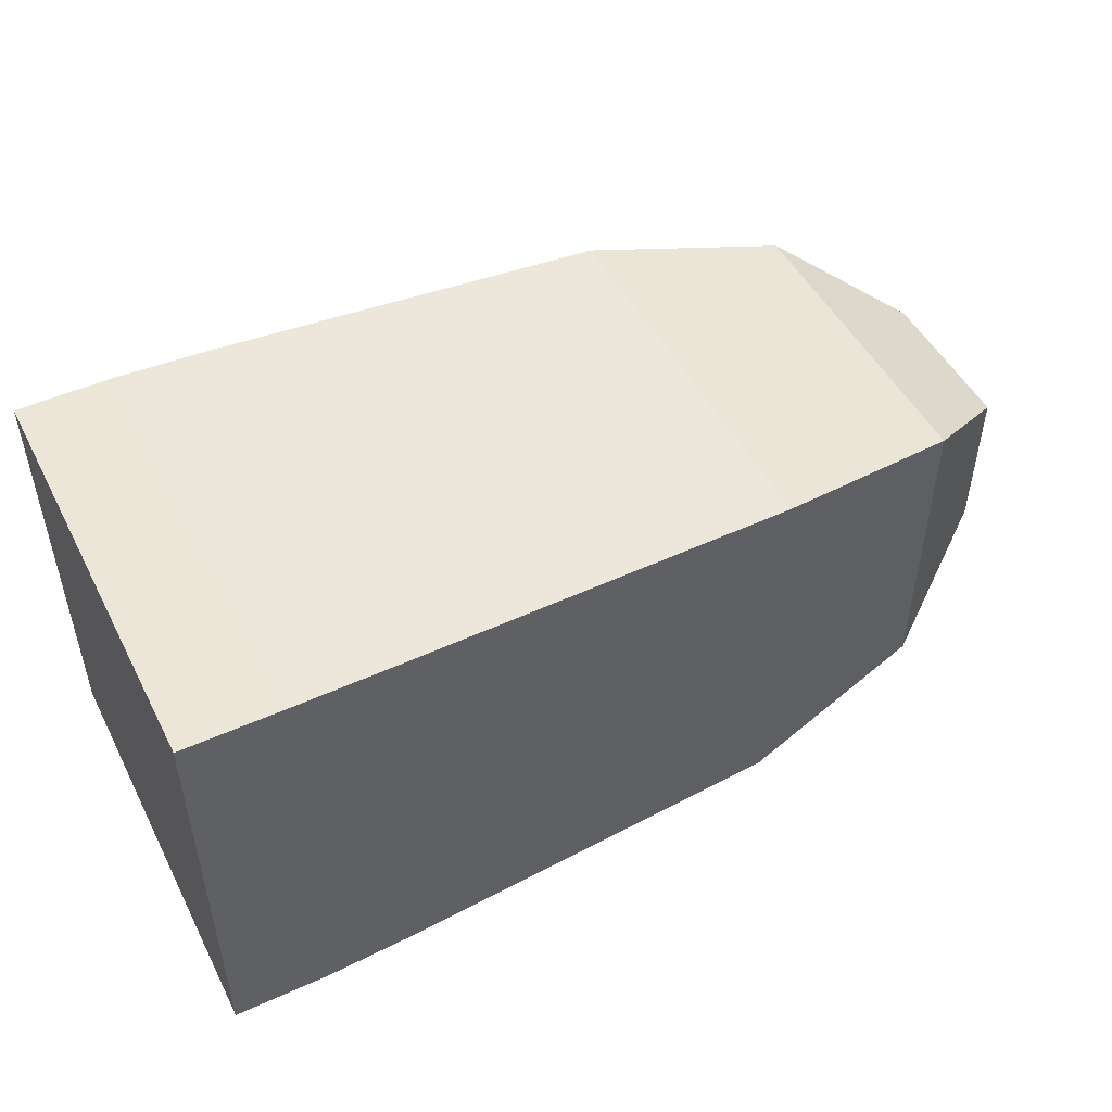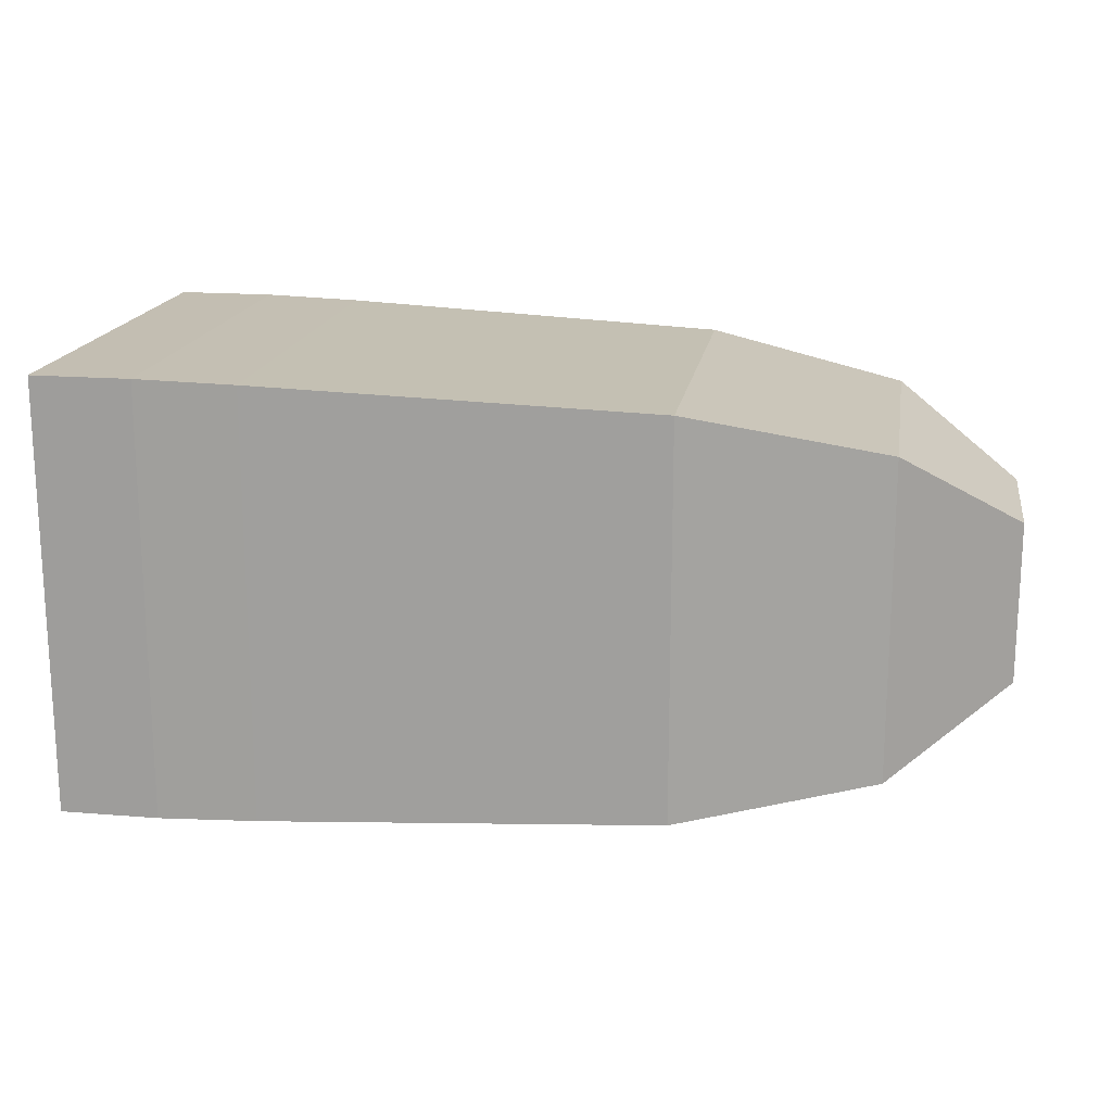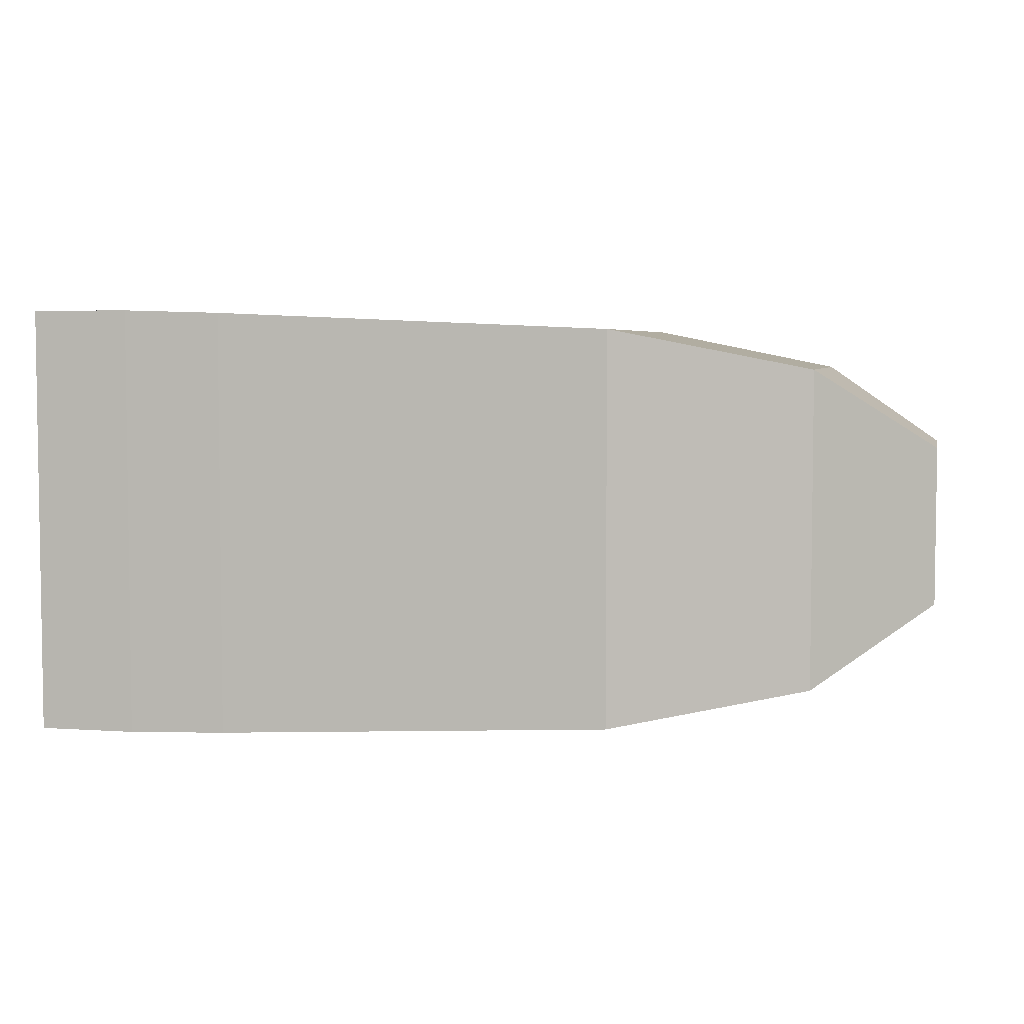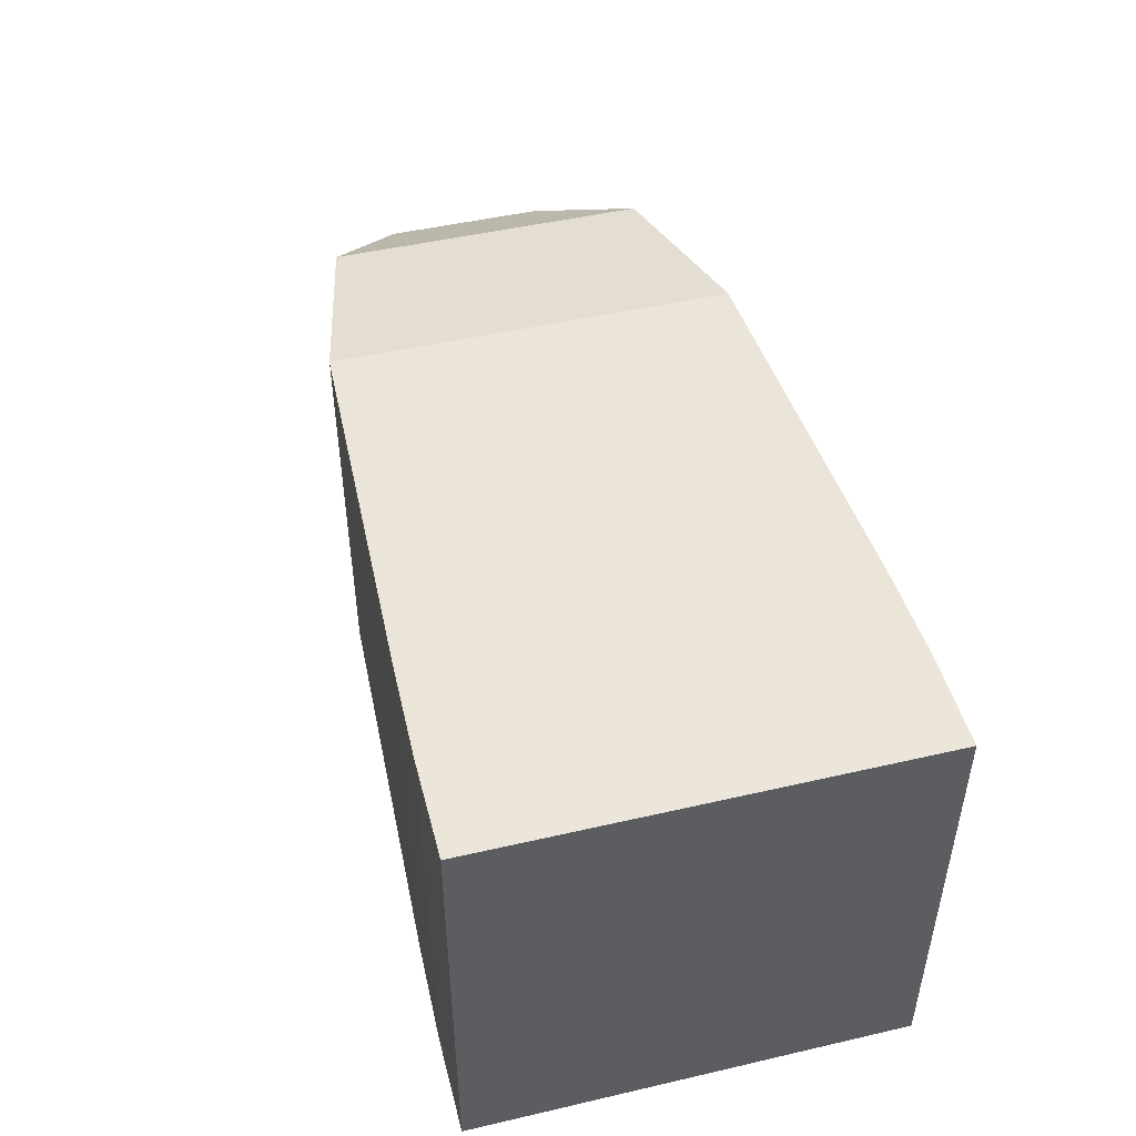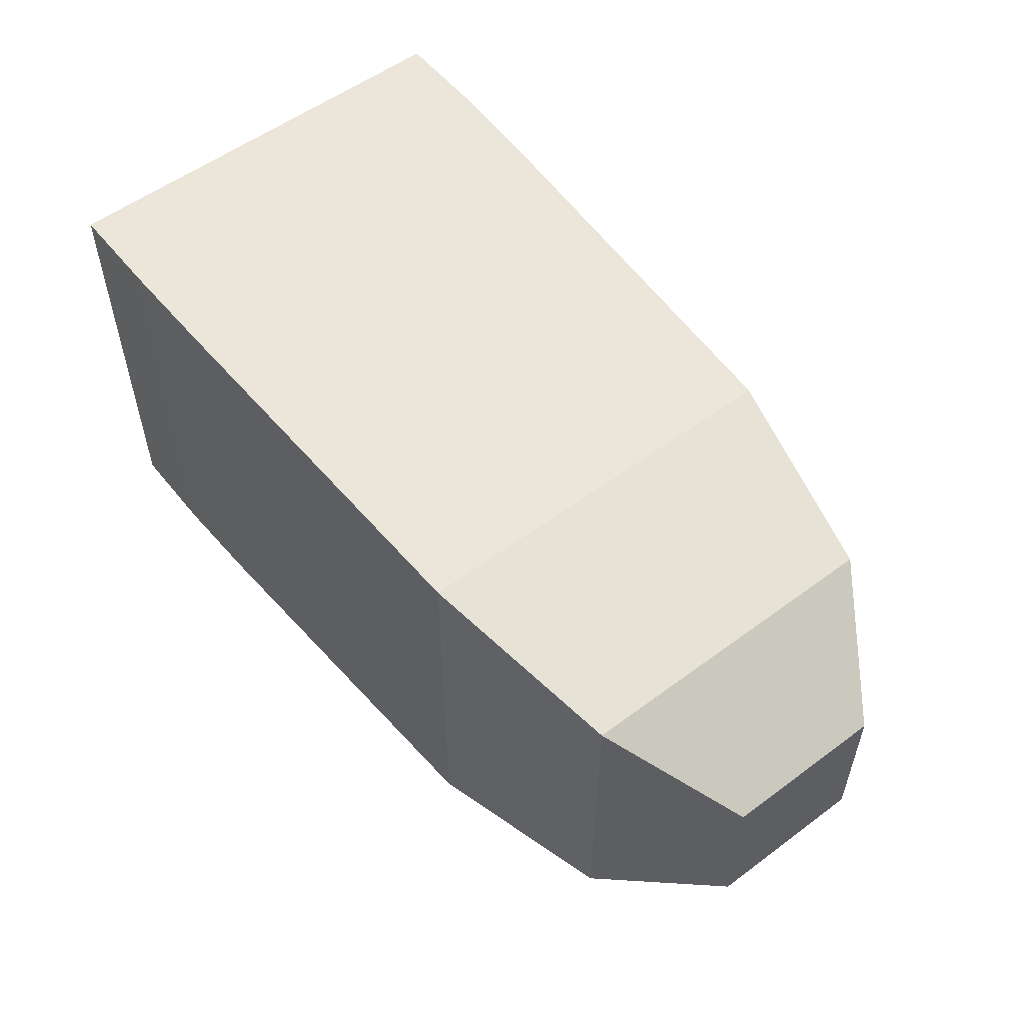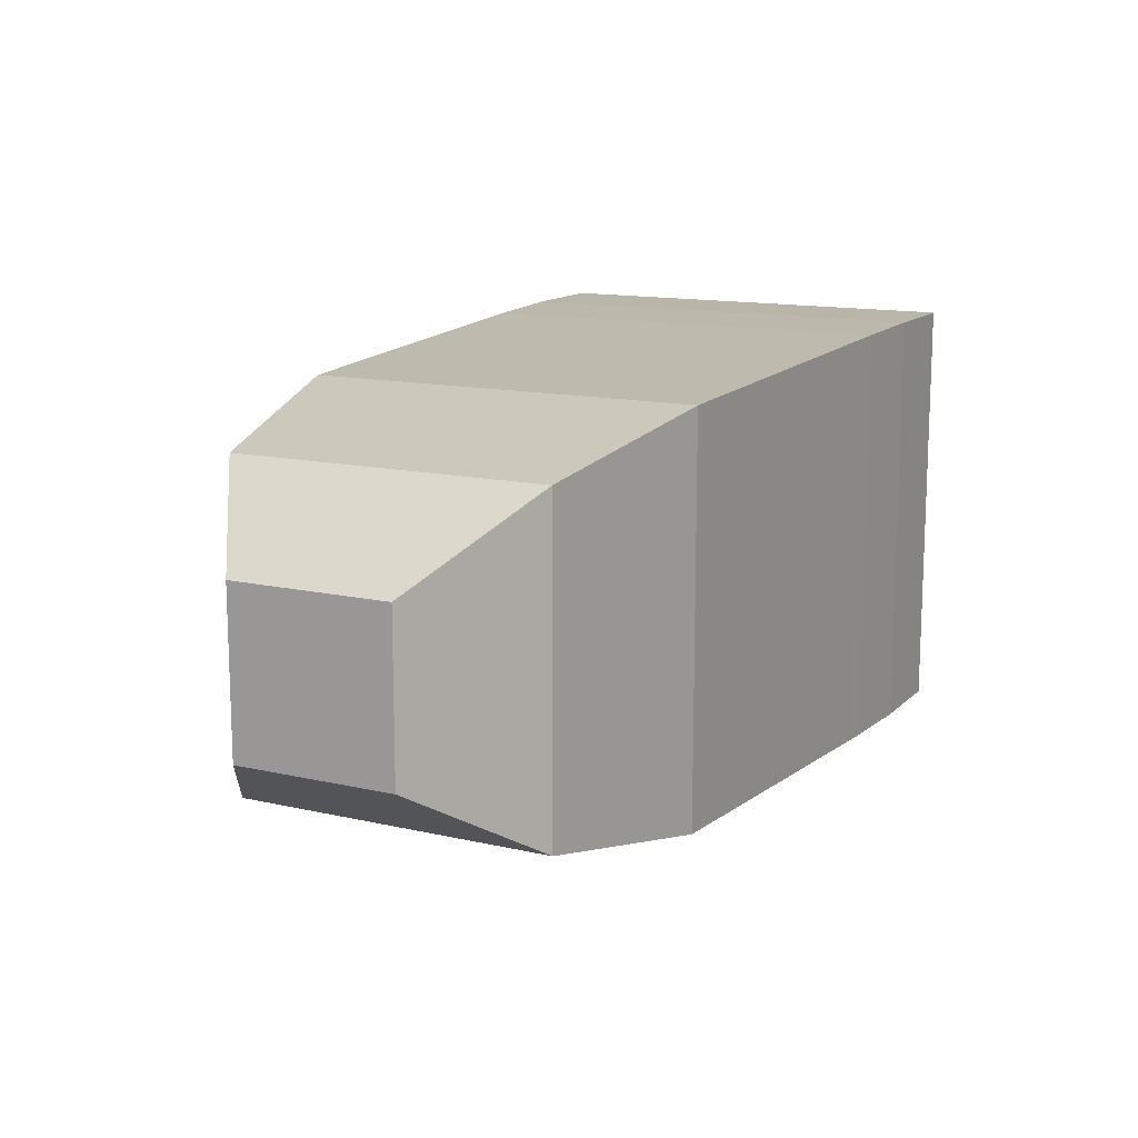
<metadata>
{"format":"obj","ext":"obj","renderer":"f3d","projection":"perspective","resolution":1024,"background":"white","views":[{"elev":49.2,"azim":-26.6,"up":"+Z"},{"elev":17.3,"azim":9.3,"up":"+Z"},{"elev":4.8,"azim":12.4,"up":"+Y"},{"elev":48.0,"azim":-104.5,"up":"+Y"},{"elev":55.1,"azim":51.9,"up":"+Z"},{"elev":13.5,"azim":117.3,"up":"+Z"}]}
</metadata>
<code>
o Bullet_Cube
v 0.1 0.1 -0.1
v 0.1 -0.1 -0.1
v 0.1 0.1 0.1
v 0.1 -0.1 0.1
v -0.1 0.1086 -0.1086
v -0.1 -0.1086 -0.1086
v -0.1 0.1086 0.1086
v -0.1 -0.1086 0.1086
v 0.2 0.08 -0.08
v 0.2 -0.08 -0.08
v 0.2 0.08 0.08
v 0.2 -0.08 0.08
v 0.26 0.04 -0.04
v 0.26 -0.04 -0.04
v 0.26 0.04 0.04
v 0.26 -0.04 0.04
v -0.15 -0.11 -0.11
v -0.15 -0.11 0.11
v -0.15 0.11 0.11
v -0.15 0.11 -0.11
v -0.2 -0.11 -0.11
v -0.2 -0.11 0.11
v -0.2 0.11 0.11
v -0.2 0.11 -0.11
f 1 5 7 3
f 4 3 7 8
f 6 8 18 17
f 6 2 4 8
f 3 4 12 11
f 6 5 1 2
f 10 9 13 14
f 2 1 9 10
f 4 2 10 12
f 1 3 11 9
f 14 13 15 16
f 12 10 14 16
f 11 12 16 15
f 9 11 15 13
f 20 17 21 24
f 7 5 20 19
f 5 6 17 20
f 8 7 19 18
f 22 23 24 21
f 17 18 22 21
f 19 20 24 23
f 18 19 23 22

</code>
